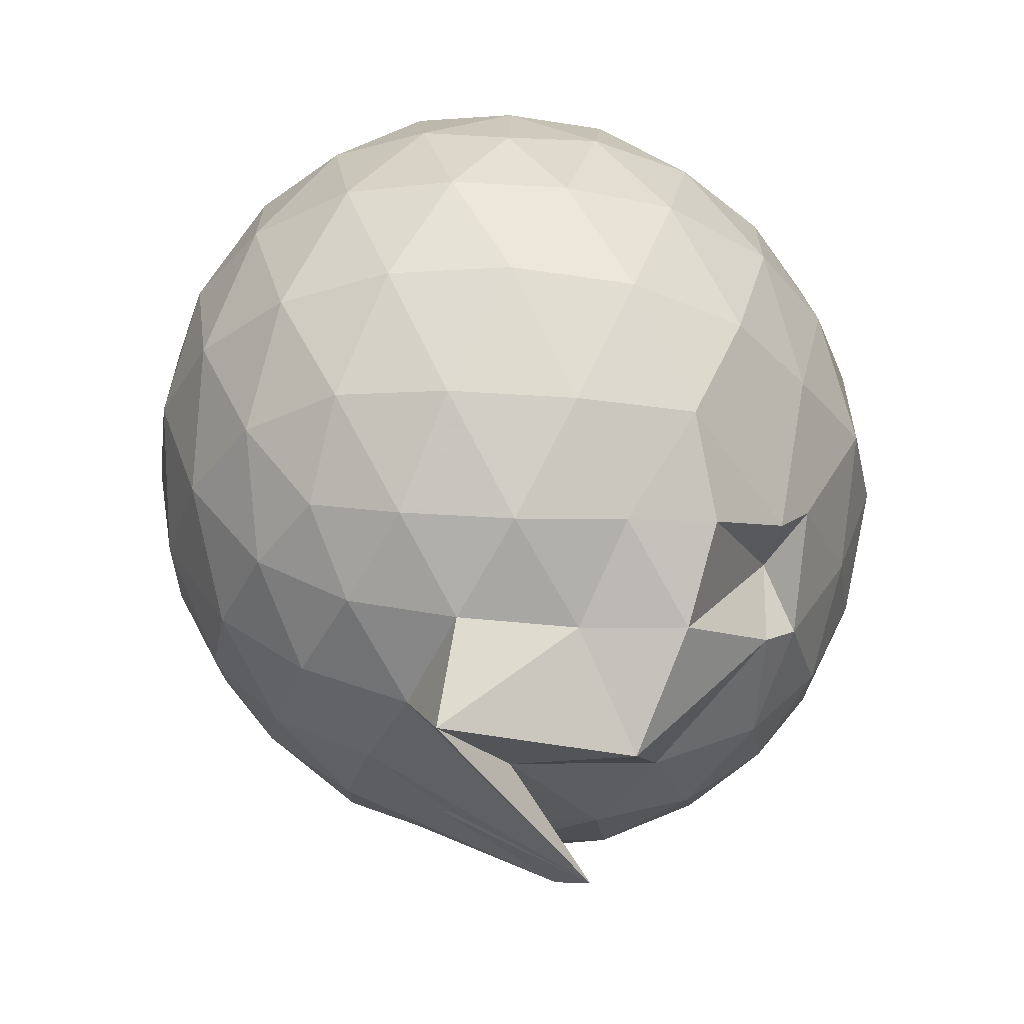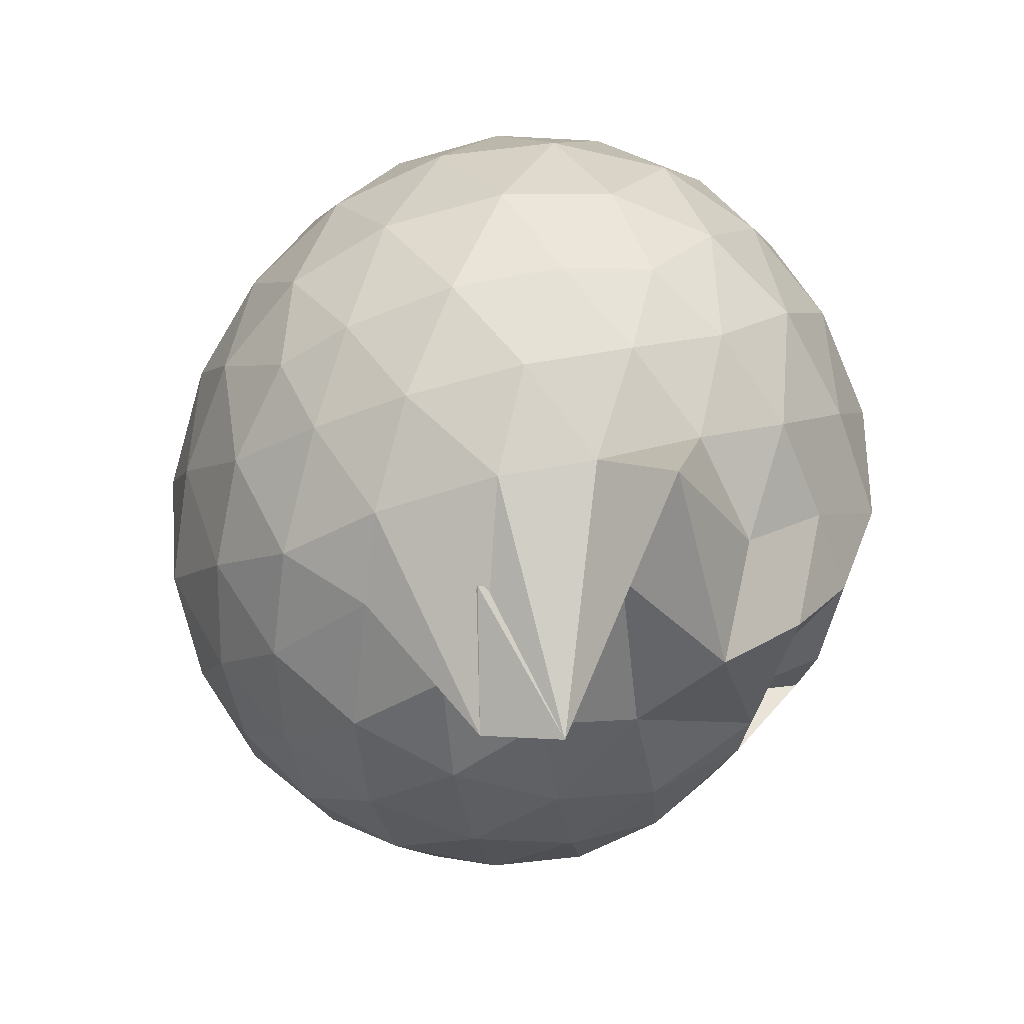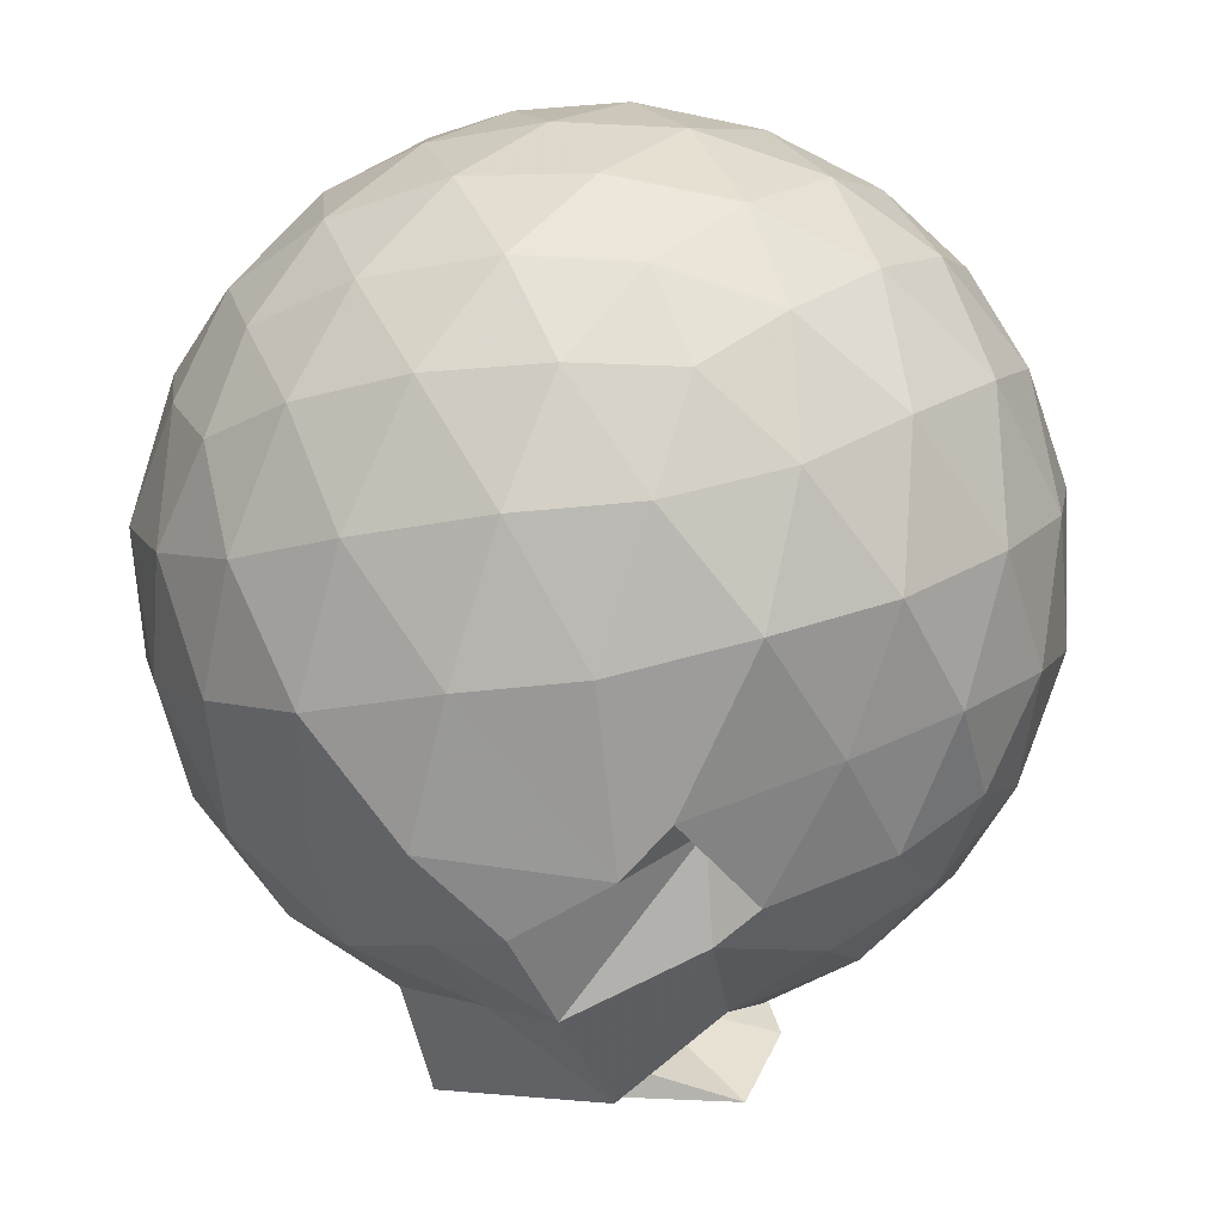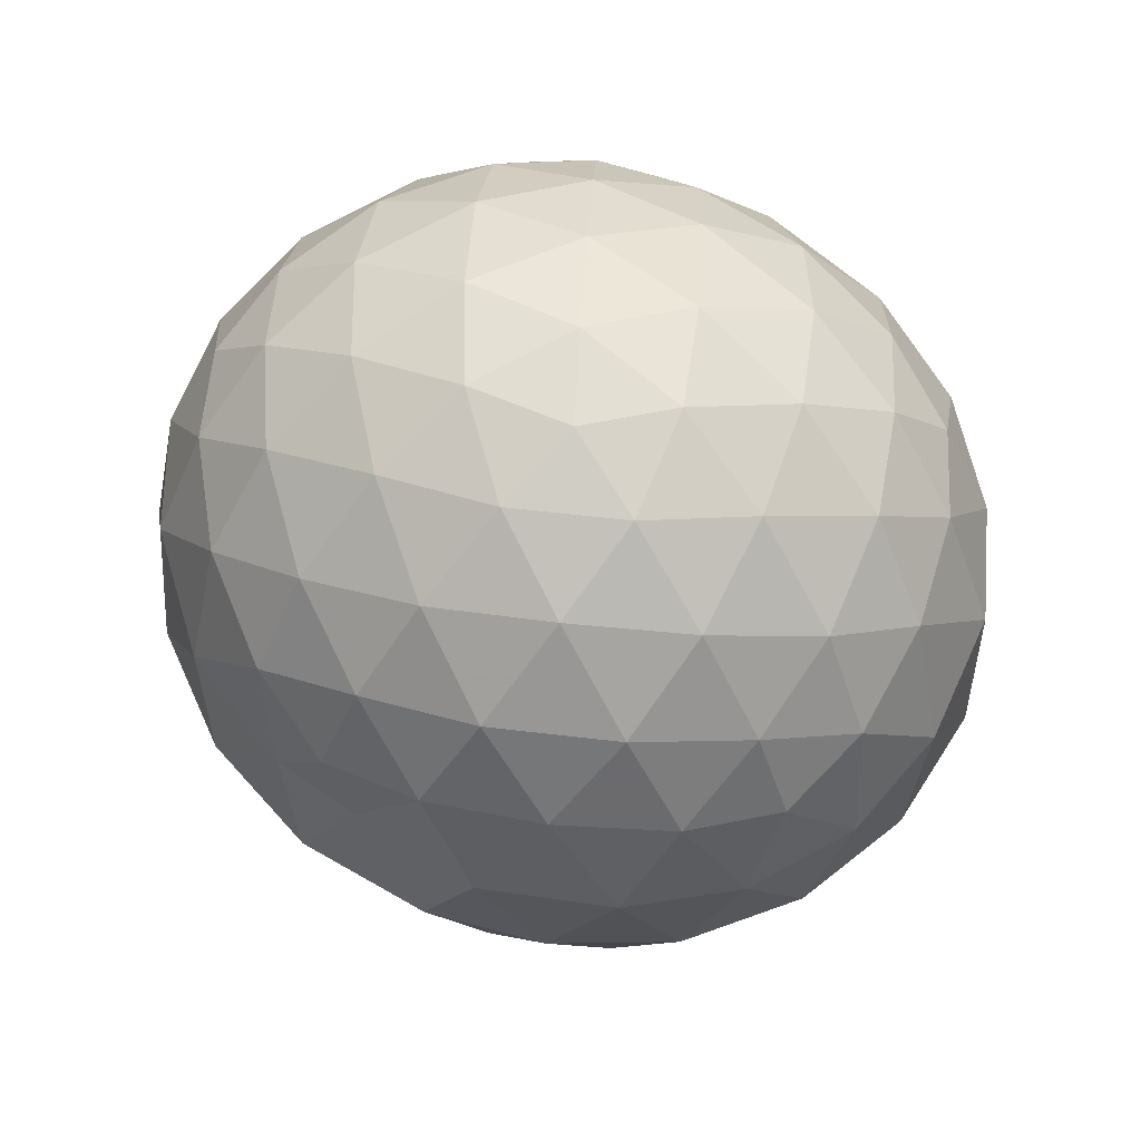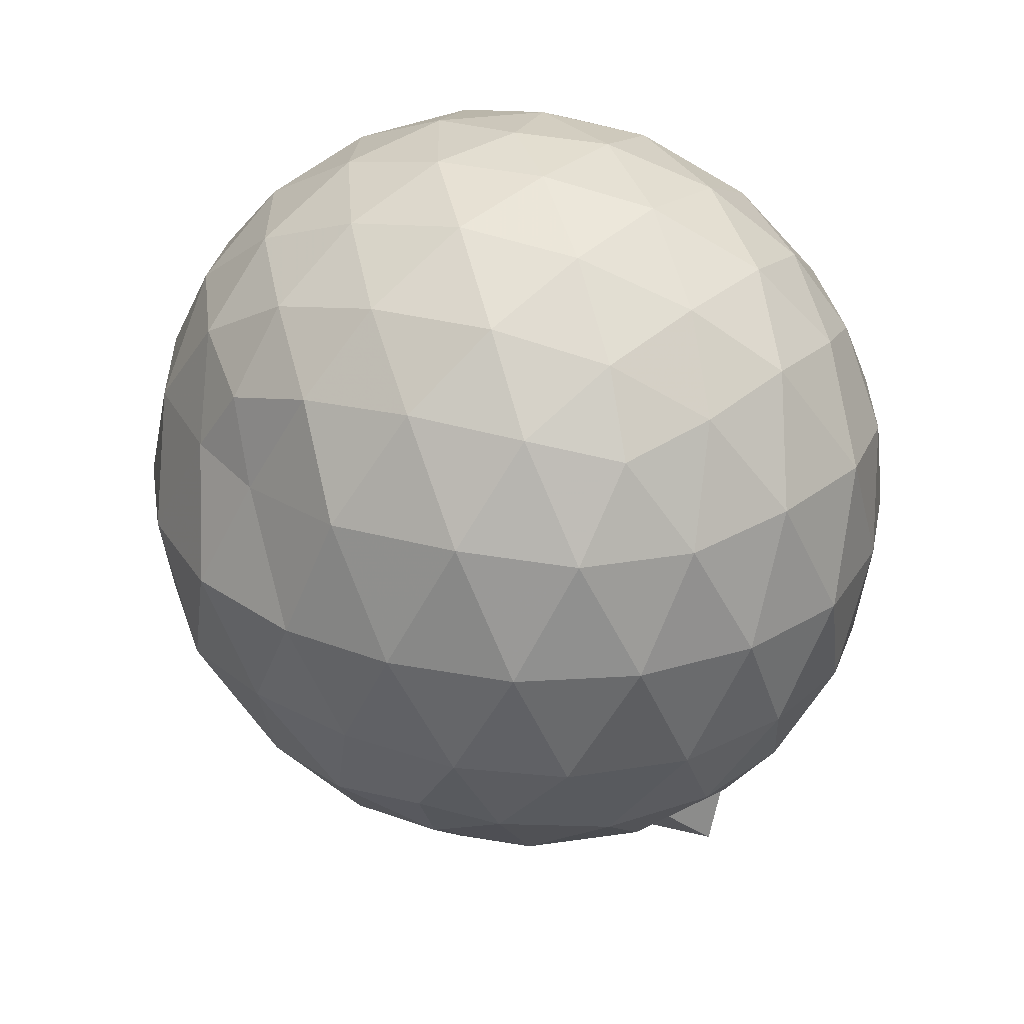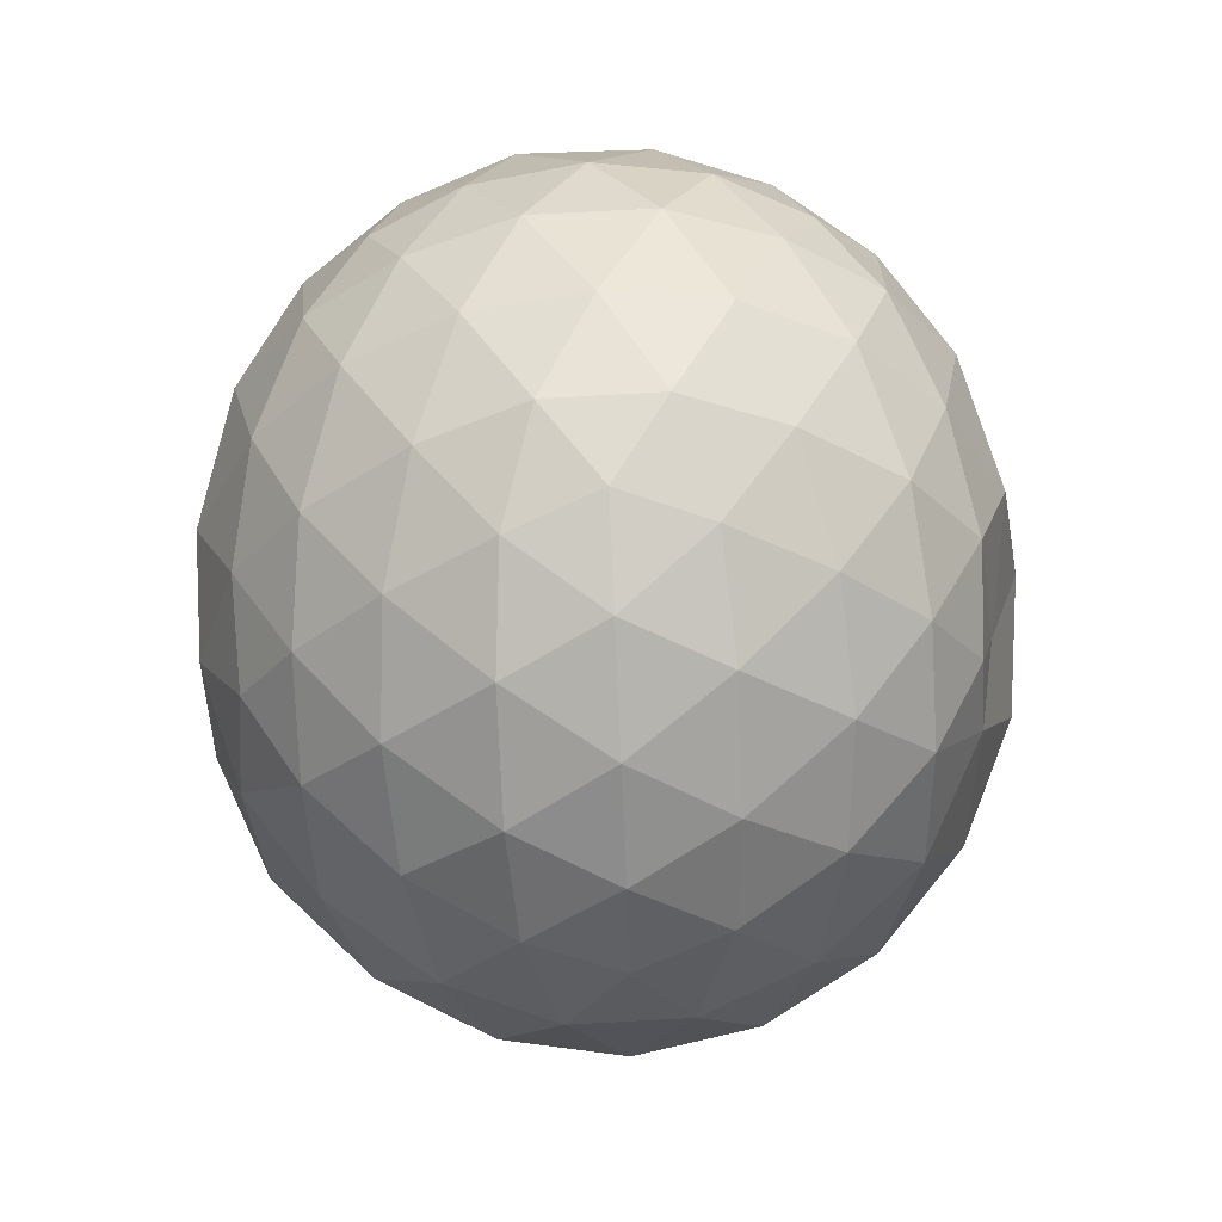
<metadata>
{"format":"obj","ext":"obj","renderer":"f3d","projection":"perspective","resolution":1024,"background":"white","views":[{"elev":-31.5,"azim":-55.4,"up":"+Z"},{"elev":-69.2,"azim":-112.6,"up":"+Z"},{"elev":-78.7,"azim":10.6,"up":"+Y"},{"elev":74.3,"azim":-156.9,"up":"+Z"},{"elev":29.9,"azim":-141.6,"up":"+Z"},{"elev":77.7,"azim":87.1,"up":"+Z"}]}
</metadata>
<code>
v 0.04084 -0.3848 2.973
v -0.1247 -0.1678 -0.1576
v 1.434 -0.3898 2.184
v 1.325 -0.04978 2.275
v 1.1 0.317 2.31
v 0.7882 0.6243 2.267
v 0.4733 0.8161 2.152
v 0.09435 0.8252 2.266
v -0.3432 0.7369 2.307
v -0.7634 0.5763 2.272
v -1.061 0.3582 2.189
v -1.199 0.02438 2.274
v -1.242 -0.3904 2.325
v -1.199 -0.8074 2.274
v -1.074 -1.138 2.178
v -0.7689 -1.356 2.268
v -0.3538 -1.532 2.304
v 0.0834 -1.612 2.264
v 0.4731 -1.604 2.177
v 0.7921 -1.406 2.27
v 1.102 -1.096 2.311
v 1.326 -0.7284 2.275
v 1.558 -0.176 1.852
v 1.403 0.2254 1.895
v 1.09 0.6048 1.888
v 0.6602 0.8317 1.891
v 0.339 0.8922 1.834
v -0.1583 0.9723 1.88
v -0.6506 0.8402 1.888
v -1.034 0.5969 1.845
v -1.307 0.2533 1.849
v -1.443 -0.1555 1.892
v -1.456 -0.6325 1.878
v -1.314 -1.038 1.838
v -1.041 -1.39 1.829
v -0.6604 -1.633 1.87
v -0.1638 -1.773 1.876
v 0.2846 -1.777 1.832
v 0.7352 -1.651 1.836
v 1.104 -1.393 1.886
v 1.407 -1.007 1.887
v 1.558 -0.6054 1.847
v 1.563 0.06376 1.396
v 1.335 0.4756 1.396
v 0.9817 0.7985 1.396
v 0.5334 1.002 1.389
v 0.02182 1.058 1.386
v -0.4331 0.9911 1.389
v -0.8827 0.7918 1.384
v -1.235 0.4692 1.39
v -1.46 0.06326 1.396
v -1.54 -0.3967 1.391
v -1.447 -0.8422 1.398
v -1.23 -1.26 1.383
v -0.9012 -1.599 1.36
v -0.4256 -1.786 1.375
v 0.01818 -1.816 1.341
v 0.5346 -1.786 1.369
v 0.9691 -1.608 1.373
v 1.334 -1.256 1.389
v 1.561 -0.8452 1.39
v 1.643 -0.392 1.394
v 1.401 0.2526 0.9392
v 1.121 0.598 0.9379
v 0.7416 0.8561 0.8984
v 0.288 0.9709 0.9344
v -0.1939 0.9824 0.9487
v -0.6369 0.8513 0.917
v -0.9963 0.5992 0.89
v -1.293 0.2208 0.8897
v -1.45 -0.1812 0.9328
v -1.447 -0.6098 0.931
v -1.286 -1.012 0.8843
v -0.9833 -1.386 0.8767
v -0.6446 -1.694 0.885
v -0.03394 -1.707 0.6861
v 0.1654 -1.719 0.8376
v 0.7148 -1.583 0.9025
v 1.107 -1.397 0.9425
v 1.397 -1.038 0.9353
v 1.53 -0.6288 0.8929
v 1.534 -0.1581 0.8944
v 1.154 0.3534 0.603
v 0.8482 0.5636 0.5128
v 0.4353 0.7283 0.4728
v 0.009905 0.8123 0.5125
v -0.3973 0.7847 0.5974
v -0.6655 0.608 0.517
v -0.9821 0.2974 0.4679
v -1.204 -0.06488 0.5061
v -1.312 -0.3983 0.5928
v -1.195 -0.7337 0.4996
v -0.9677 -1.095 0.4623
v -0.6652 -1.396 0.5076
v -0.4091 -1.631 0.5439
v 0.2509 -1.465 0.7269
v 0.3798 -1.515 0.466
v 0.8343 -1.35 0.5091
v 1.145 -1.141 0.5967
v 1.276 -0.8108 0.5085
v 1.33 -0.3959 0.4722
v 1.28 0.02054 0.5105
v 1.202 -0.3888 2.491
v 1.016 -0.02102 2.59
v 0.7237 0.3459 2.588
v 0.4022 0.6175 2.486
v -0.03184 0.5705 2.585
v -0.494 0.4318 2.586
v -0.8887 0.2305 2.481
v -0.974 -0.1623 2.586
v -0.9725 -0.6145 2.59
v -0.8857 -1.014 2.488
v -0.5008 -1.212 2.588
v -0.02681 -1.356 2.587
v 0.4011 -1.402 2.487
v 0.7264 -1.125 2.59
v 1.019 -0.7567 2.592
v 0.8528 -0.3884 2.758
v 0.5964 -0.02086 2.826
v 0.2904 0.3126 2.757
v -0.1585 0.2022 2.824
v -0.5957 0.0441 2.764
v -0.6278 -0.3885 2.827
v -0.5993 -0.8216 2.763
v -0.1577 -0.9812 2.828
v 0.2925 -1.093 2.76
v 0.5972 -0.7555 2.828
v 0.4319 -0.388 2.93
v 0.1596 -0.05308 2.927
v -0.2586 -0.1797 2.931
v -0.2555 -0.598 2.932
v 0.1632 -0.722 2.929
v 0.9581 0.2216 0.2983
v 0.5855 0.4049 0.2022
v 0.1668 0.5212 0.1744
v -0.3089 0.5879 0.3075
v -0.5964 0.3218 0.2
v -0.8819 -0.04036 0.1929
v -1.073 -0.4032 0.2893
v -0.871 -0.7655 0.1956
v -0.5651 -1.107 0.1836
v -0.3164 -1.435 0.1943
v 0.2054 -1.483 0.3598
v 0.5642 -1.207 0.1947
v 0.9496 -1.016 0.2927
v 1.036 -0.6229 0.1941
v 1.039 -0.1737 0.1957
v 0.6631 0.02634 0.02612
v 0.163 0.1747 -0.01962
v -0.1788 0.273 0.02985
v -0.5132 -0.08636 -0.03891
v -0.6951 -0.4105 0.01897
v -0.8431 -0.6594 -0.2207
v -0.2141 -1.129 -0.214
v 0.204 -0.9623 -0.02824
v 0.6618 -0.8275 0.0229
v 0.6932 -0.4017 -0.03695
v 0.3047 -0.1993 -0.1316
v 0.3594 -0.3784 -0.3379
v 0.1967 -0.65 -0.4659
v -0.3562 -0.6515 -0.1709
v 0.314 -0.6103 -0.141
f 3 23 4
f 4 23 24
f 4 24 5
f 5 24 25
f 5 25 6
f 6 25 26
f 6 26 7
f 7 26 27
f 7 27 8
f 8 27 28
f 8 28 9
f 9 28 29
f 9 29 10
f 10 29 30
f 10 30 11
f 11 30 31
f 11 31 12
f 12 31 32
f 12 32 13
f 13 32 33
f 13 33 14
f 14 33 34
f 14 34 15
f 15 34 35
f 15 35 16
f 16 35 36
f 16 36 17
f 17 36 37
f 17 37 18
f 18 37 38
f 18 38 19
f 19 38 39
f 19 39 20
f 20 39 40
f 20 40 21
f 21 40 41
f 21 41 22
f 22 41 42
f 22 42 3
f 3 42 23
f 23 43 24
f 24 43 44
f 24 44 25
f 25 44 45
f 25 45 26
f 26 45 46
f 26 46 27
f 27 46 47
f 27 47 28
f 28 47 48
f 28 48 29
f 29 48 49
f 29 49 30
f 30 49 50
f 30 50 31
f 31 50 51
f 31 51 32
f 32 51 52
f 32 52 33
f 33 52 53
f 33 53 34
f 34 53 54
f 34 54 35
f 35 54 55
f 35 55 36
f 36 55 56
f 36 56 37
f 37 56 57
f 37 57 38
f 38 57 58
f 38 58 39
f 39 58 59
f 39 59 40
f 40 59 60
f 40 60 41
f 41 60 61
f 41 61 42
f 42 61 62
f 42 62 23
f 23 62 43
f 43 63 44
f 44 63 64
f 44 64 45
f 45 64 65
f 45 65 46
f 46 65 66
f 46 66 47
f 47 66 67
f 47 67 48
f 48 67 68
f 48 68 49
f 49 68 69
f 49 69 50
f 50 69 70
f 50 70 51
f 51 70 71
f 51 71 52
f 52 71 72
f 52 72 53
f 53 72 73
f 53 73 54
f 54 73 74
f 54 74 55
f 55 74 75
f 55 75 56
f 56 75 76
f 56 76 57
f 57 76 77
f 57 77 58
f 58 77 78
f 58 78 59
f 59 78 79
f 59 79 60
f 60 79 80
f 60 80 61
f 61 80 81
f 61 81 62
f 62 81 82
f 62 82 43
f 43 82 63
f 63 83 64
f 64 83 84
f 64 84 65
f 65 84 85
f 65 85 66
f 66 85 86
f 66 86 67
f 67 86 87
f 67 87 68
f 68 87 88
f 68 88 69
f 69 88 89
f 69 89 70
f 70 89 90
f 70 90 71
f 71 90 91
f 71 91 72
f 72 91 92
f 72 92 73
f 73 92 93
f 73 93 74
f 74 93 94
f 74 94 75
f 75 94 95
f 75 95 76
f 76 95 96
f 76 96 77
f 77 96 97
f 77 97 78
f 78 97 98
f 78 98 79
f 79 98 99
f 79 99 80
f 80 99 100
f 80 100 81
f 81 100 101
f 81 101 82
f 82 101 102
f 82 102 63
f 63 102 83
f 103 104 118
f 104 119 118
f 104 105 119
f 105 120 119
f 105 106 120
f 106 107 120
f 107 121 120
f 107 108 121
f 108 122 121
f 108 109 122
f 109 110 122
f 110 123 122
f 110 111 123
f 111 124 123
f 111 112 124
f 112 113 124
f 113 125 124
f 113 114 125
f 114 126 125
f 114 115 126
f 115 116 126
f 116 127 126
f 116 117 127
f 117 118 127
f 117 103 118
f 118 119 128
f 119 129 128
f 119 120 129
f 120 121 129
f 121 130 129
f 121 122 130
f 122 123 130
f 123 131 130
f 123 124 131
f 124 125 131
f 125 132 131
f 125 126 132
f 126 127 132
f 127 128 132
f 127 118 128
f 133 148 134
f 134 148 149
f 134 149 135
f 135 149 150
f 135 150 136
f 136 150 137
f 137 150 151
f 137 151 138
f 138 151 152
f 138 152 139
f 139 152 140
f 140 152 153
f 140 153 141
f 141 153 154
f 141 154 142
f 142 154 143
f 143 154 155
f 143 155 144
f 144 155 156
f 144 156 145
f 145 156 146
f 146 156 157
f 146 157 147
f 147 157 148
f 147 148 133
f 148 158 149
f 149 158 159
f 149 159 150
f 150 159 151
f 151 159 160
f 151 160 152
f 152 160 153
f 153 160 161
f 153 161 154
f 154 161 155
f 155 161 162
f 155 162 156
f 156 162 157
f 157 162 158
f 157 158 148
f 3 4 103
f 103 4 104
f 4 5 104
f 104 5 105
f 5 6 105
f 105 6 106
f 6 7 106
f 7 8 106
f 106 8 107
f 8 9 107
f 107 9 108
f 9 10 108
f 108 10 109
f 10 11 109
f 11 12 109
f 109 12 110
f 12 13 110
f 110 13 111
f 13 14 111
f 111 14 112
f 14 15 112
f 15 16 112
f 112 16 113
f 16 17 113
f 113 17 114
f 17 18 114
f 114 18 115
f 18 19 115
f 19 20 115
f 115 20 116
f 20 21 116
f 116 21 117
f 21 22 117
f 117 22 103
f 22 3 103
f 83 133 84
f 84 133 134
f 84 134 85
f 85 134 135
f 85 135 86
f 86 135 136
f 86 136 87
f 87 136 88
f 88 136 137
f 88 137 89
f 89 137 138
f 89 138 90
f 90 138 139
f 90 139 91
f 91 139 92
f 92 139 140
f 92 140 93
f 93 140 141
f 93 141 94
f 94 141 142
f 94 142 95
f 95 142 96
f 96 142 143
f 96 143 97
f 97 143 144
f 97 144 98
f 98 144 145
f 98 145 99
f 99 145 100
f 100 145 146
f 100 146 101
f 101 146 147
f 101 147 102
f 102 147 133
f 102 133 83
f 128 129 1
f 129 130 1
f 130 131 1
f 131 132 1
f 132 128 1
f 159 158 2
f 160 159 2
f 161 160 2
f 162 161 2
f 158 162 2

</code>
